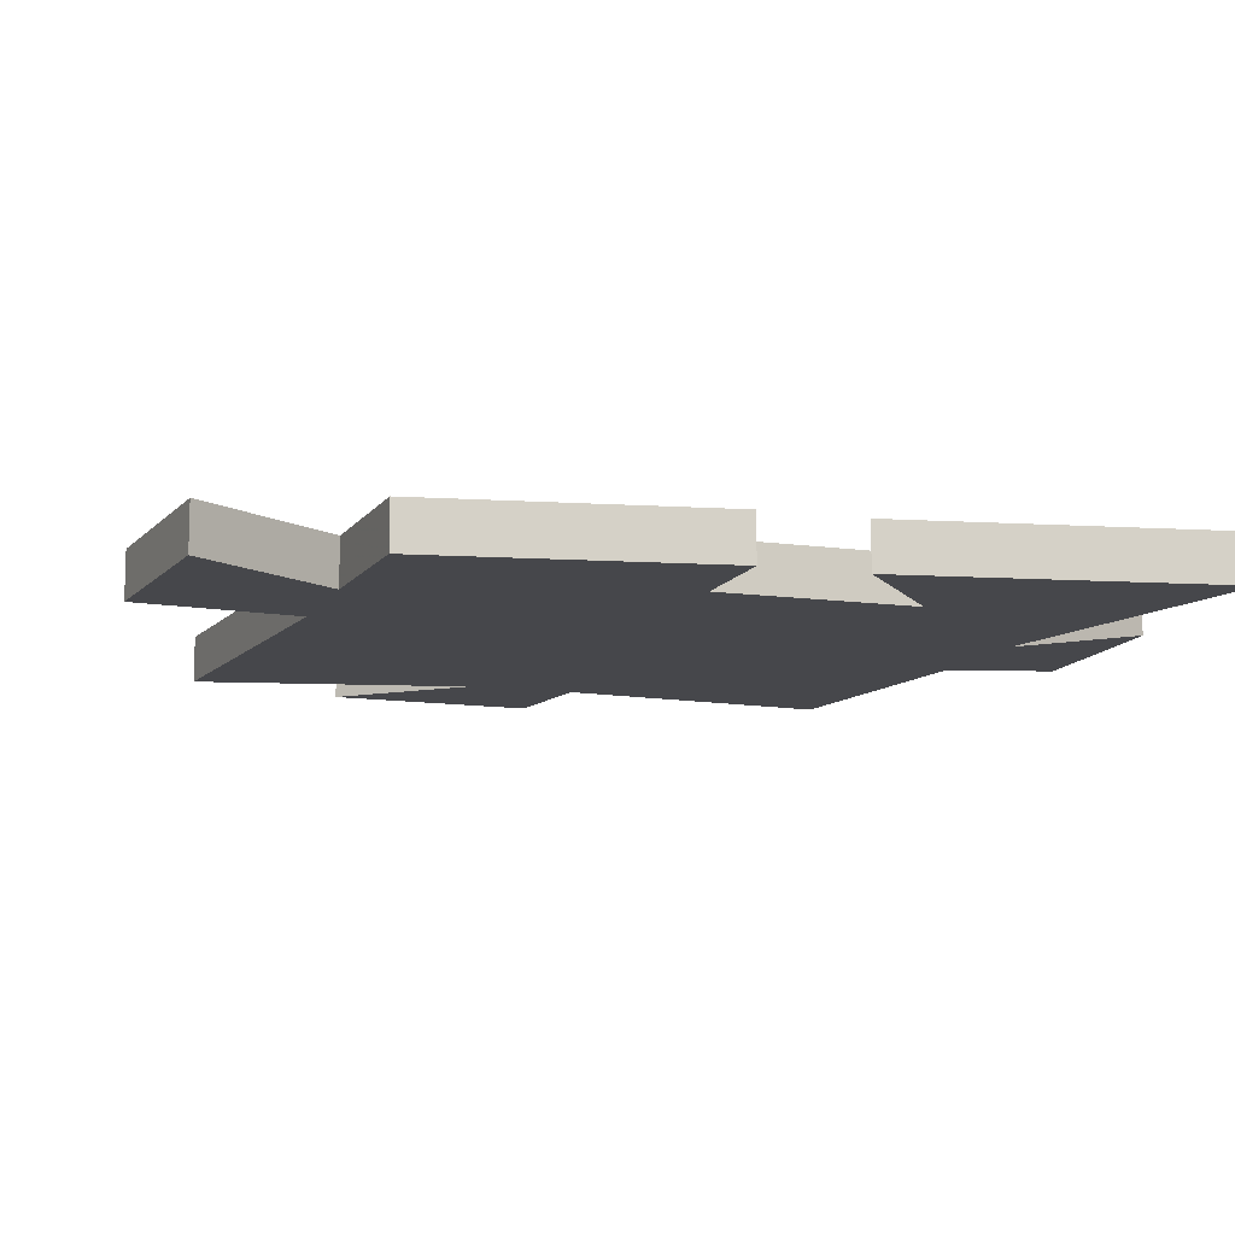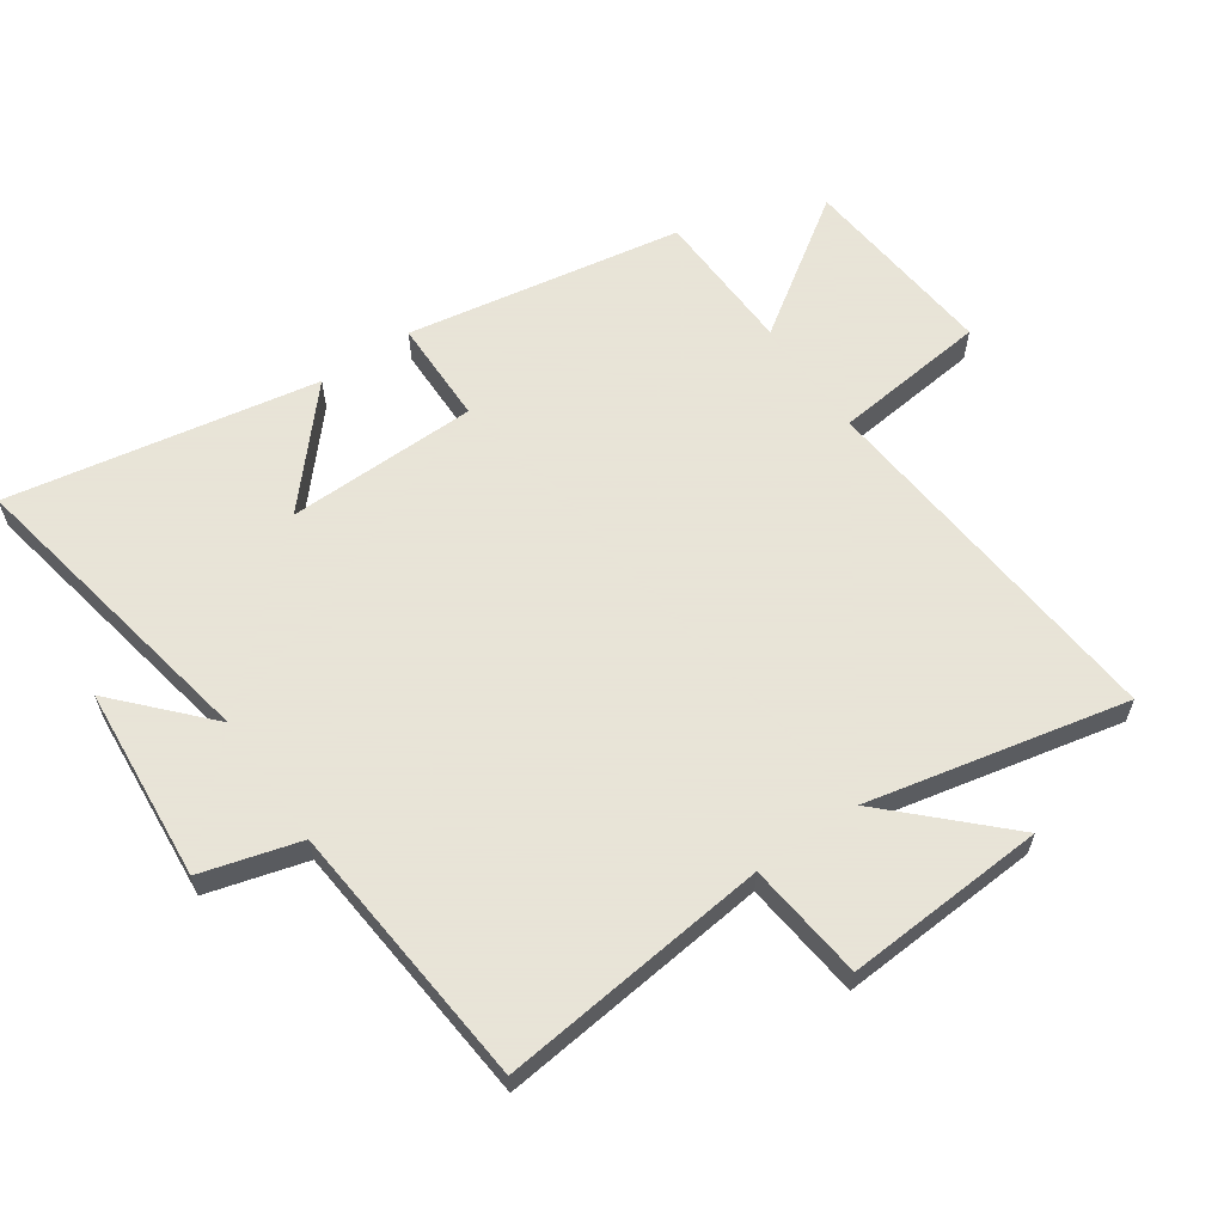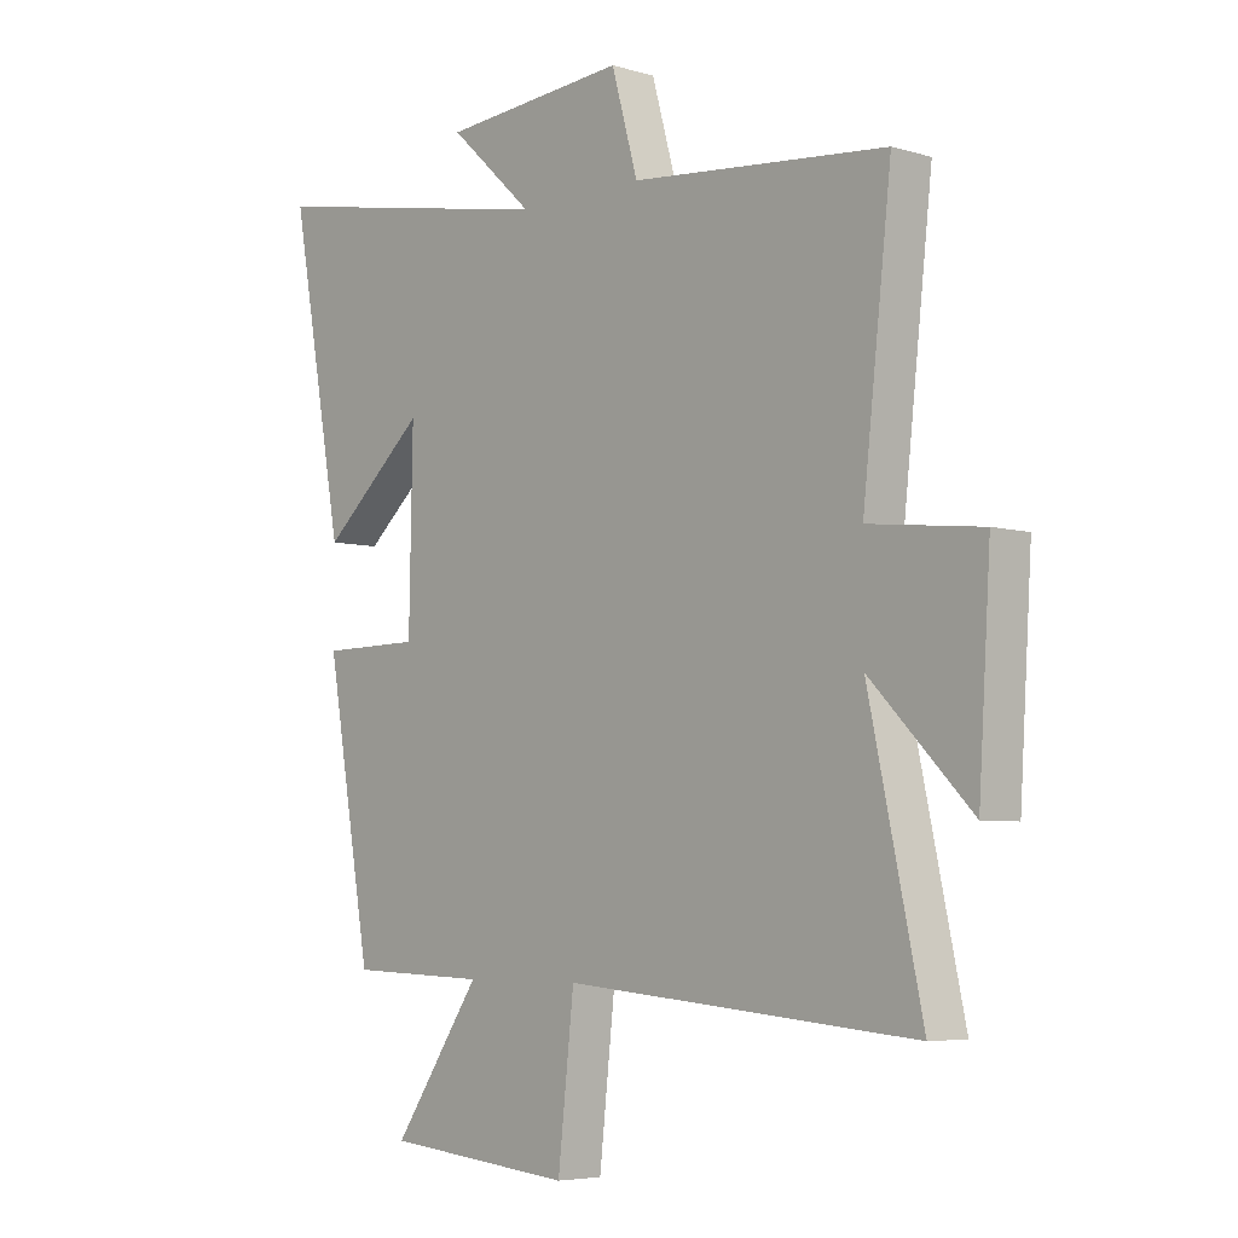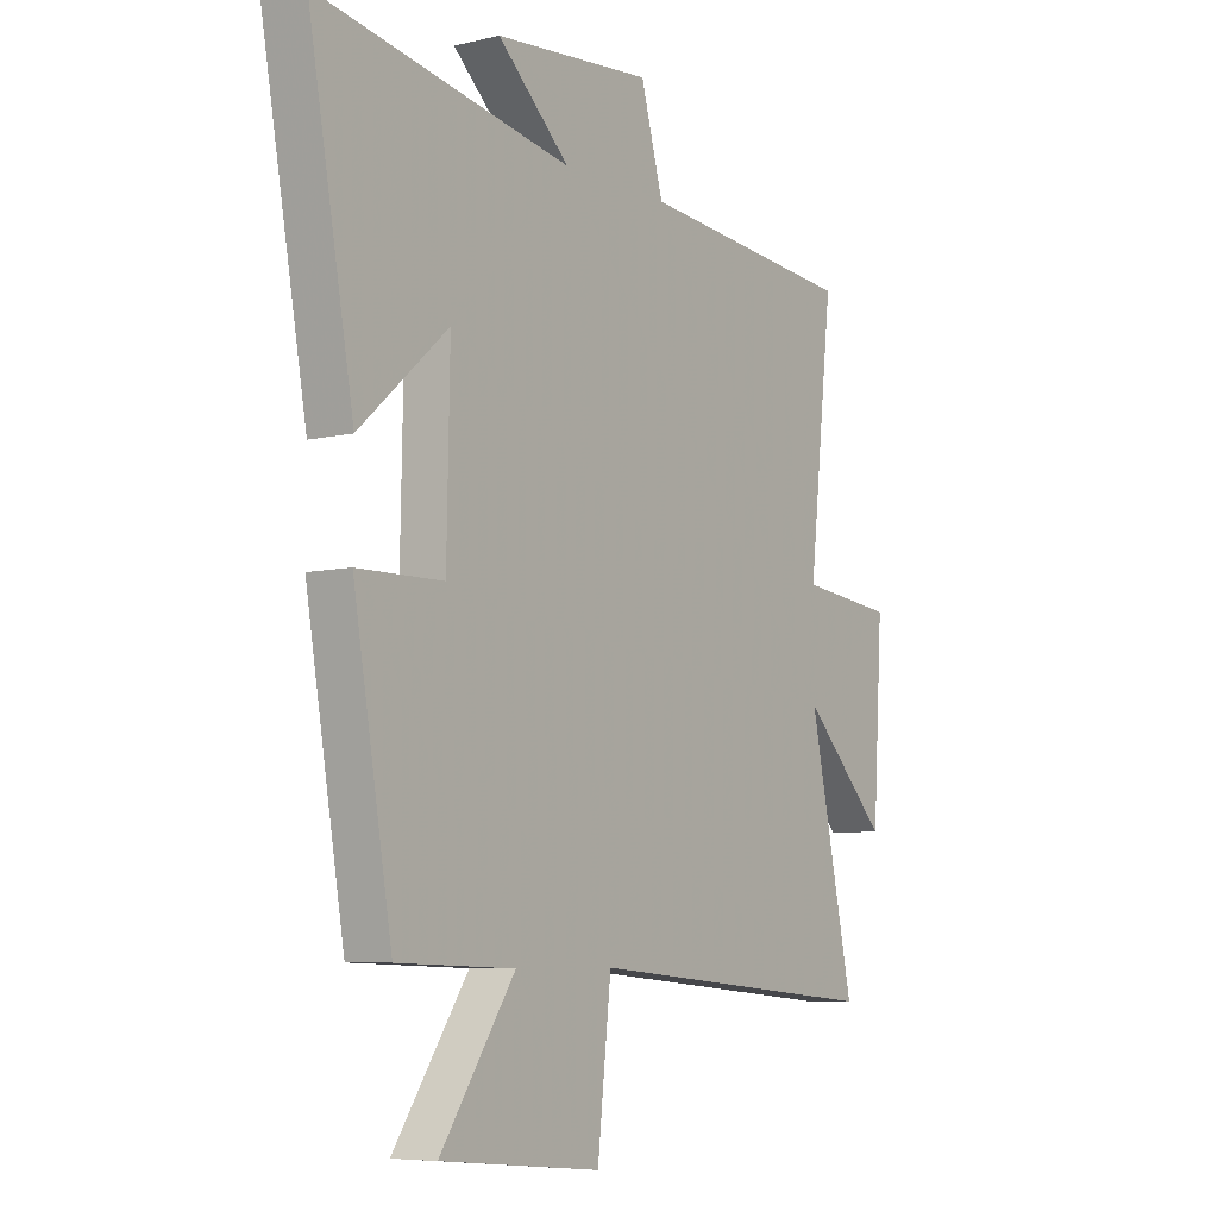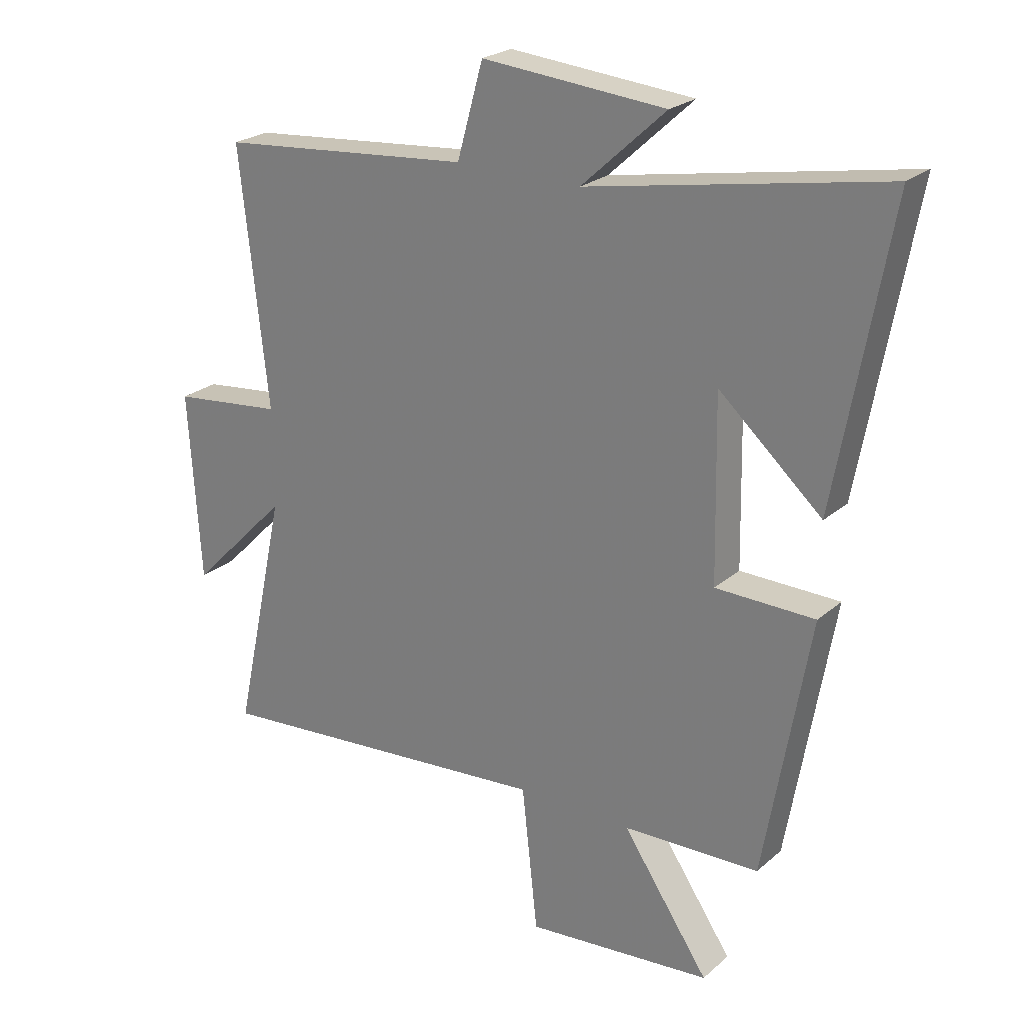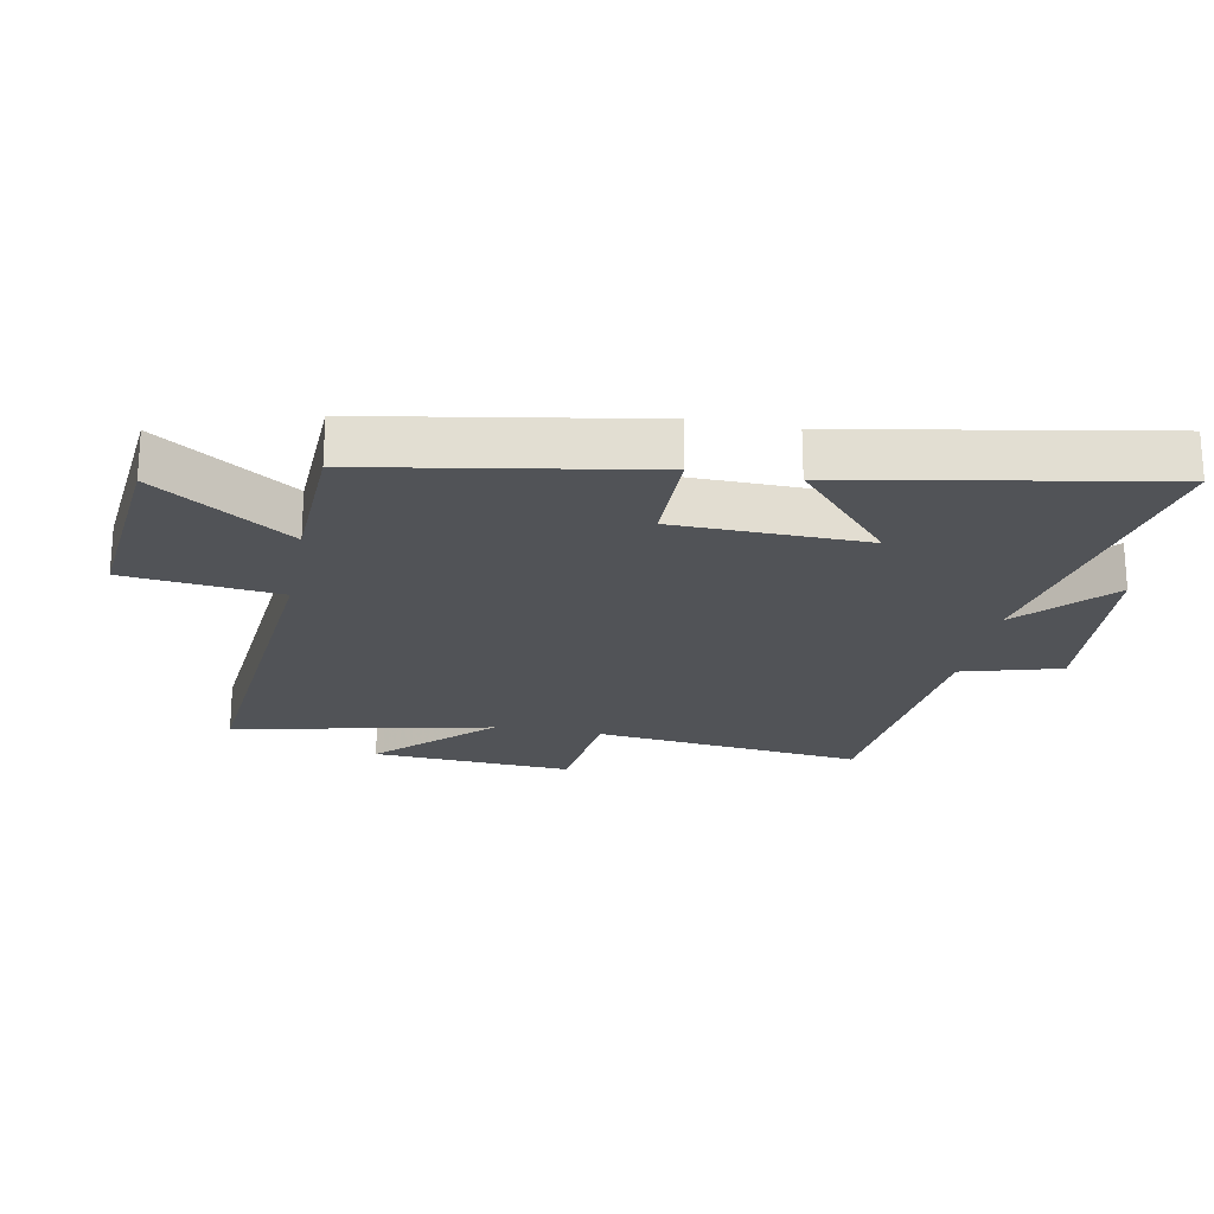
<metadata>
{"format":"obj","ext":"obj","renderer":"f3d","projection":"perspective","resolution":1024,"background":"white","views":[{"elev":-10.7,"azim":-108.8,"up":"+Y"},{"elev":61.4,"azim":55.4,"up":"+Y"},{"elev":-5.4,"azim":47.5,"up":"+Z"},{"elev":-6.7,"azim":-55.0,"up":"+Z"},{"elev":24.0,"azim":-144.2,"up":"+Z"},{"elev":-21.9,"azim":-100.9,"up":"+Y"}]}
</metadata>
<code>
v -0.424 0.07 -0.492
v -0.5 0.07 -0.053
v -0.332 0.07 -0.051
v -0.326 0.07 0.253
v -0.5 0.07 0.099
v -0.589 0.07 0.592
v -0.092 0.07 0.5
v -0.234 0.07 0.631
v 0.076 0.07 0.657
v 0.12 0.07 0.5
v 0.548 0.07 0.461
v 0.5 0.07 0.031
v 0.688 0.07 0.01
v 0.668 0.07 -0.31
v 0.5 0.07 -0.139
v 0.589 0.07 -0.551
v 0.003 0.07 -0.5
v -0.024 0.07 -0.746
v -0.34 0.07 -0.716
v -0.193 0.07 -0.5
v -0.424 0 -0.492
v -0.5 0 -0.053
v -0.332 0 -0.051
v -0.326 0 0.253
v -0.5 0 0.099
v -0.589 0 0.592
v -0.092 0 0.5
v -0.234 0 0.631
v 0.076 0 0.657
v 0.12 0 0.5
v 0.548 0 0.461
v 0.5 0 0.031
v 0.688 0 0.01
v 0.668 0 -0.31
v 0.5 0 -0.139
v 0.589 0 -0.551
v 0.003 0 -0.5
v -0.024 0 -0.746
v -0.34 0 -0.716
v -0.193 0 -0.5
f 17 18 19 20
f 17 20 1 2
f 15 16 17 2
f 12 13 14 15
f 10 11 12
f 10 12 15
f 7 8 9 10
f 7 10 15
f 4 5 6 7
f 3 4 7 15
f 2 3 15
f 40 39 38 37
f 22 21 40 37
f 22 37 36 35
f 35 34 33 32
f 32 31 30
f 35 32 30
f 30 29 28 27
f 35 30 27
f 27 26 25 24
f 35 27 24 23
f 35 23 22
f 1 21 22 2
f 2 22 23 3
f 3 23 24 4
f 4 24 25 5
f 5 25 26 6
f 6 26 27 7
f 7 27 28 8
f 8 28 29 9
f 9 29 30 10
f 10 30 31 11
f 11 31 32 12
f 12 32 33 13
f 13 33 34 14
f 14 34 35 15
f 15 35 36 16
f 16 36 37 17
f 17 37 38 18
f 18 38 39 19
f 19 39 40 20
f 20 40 21 1

</code>
